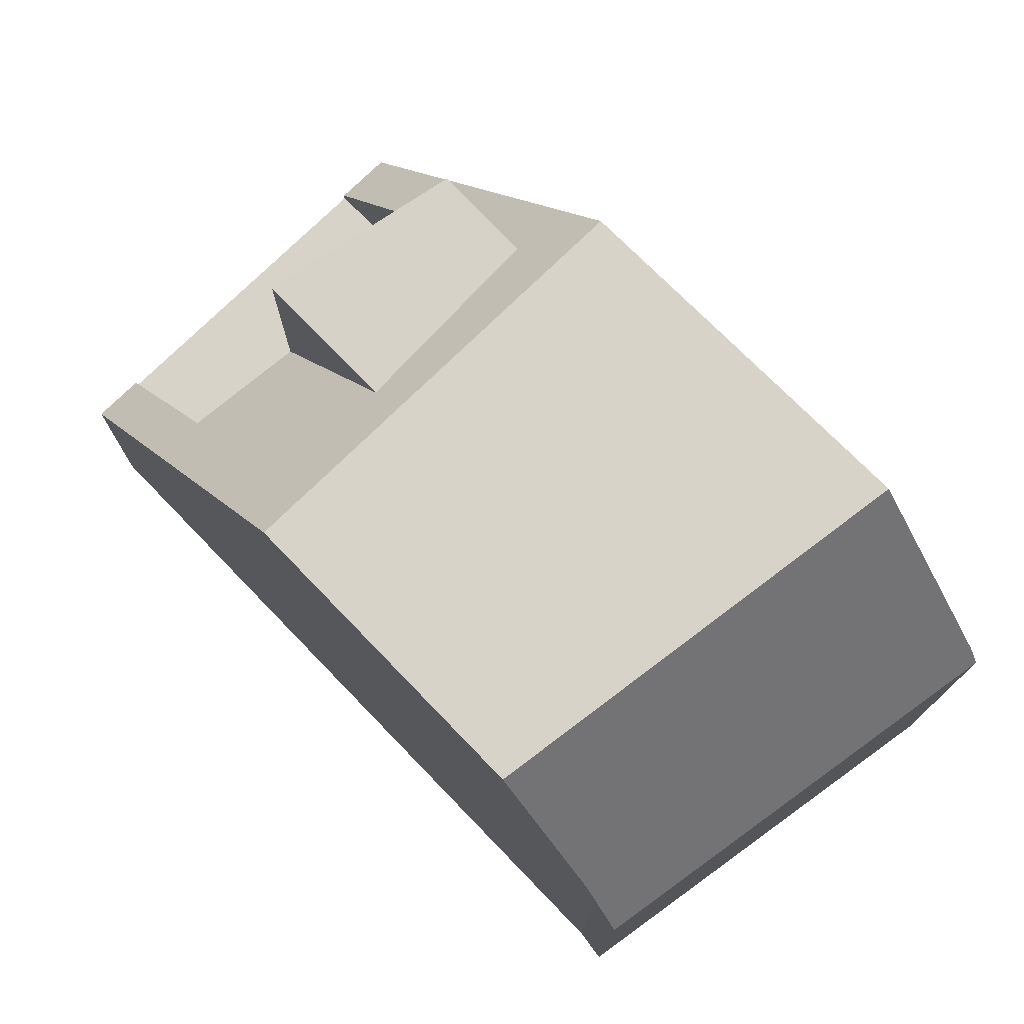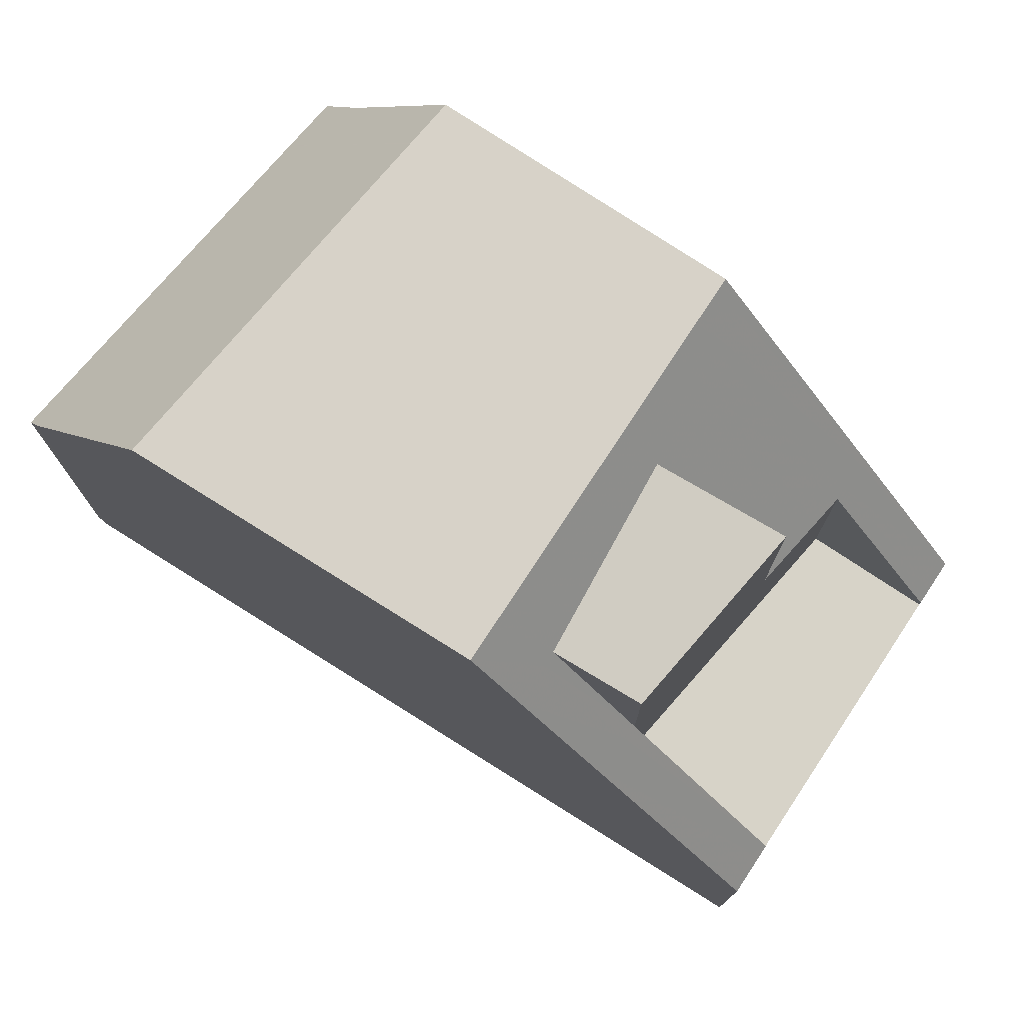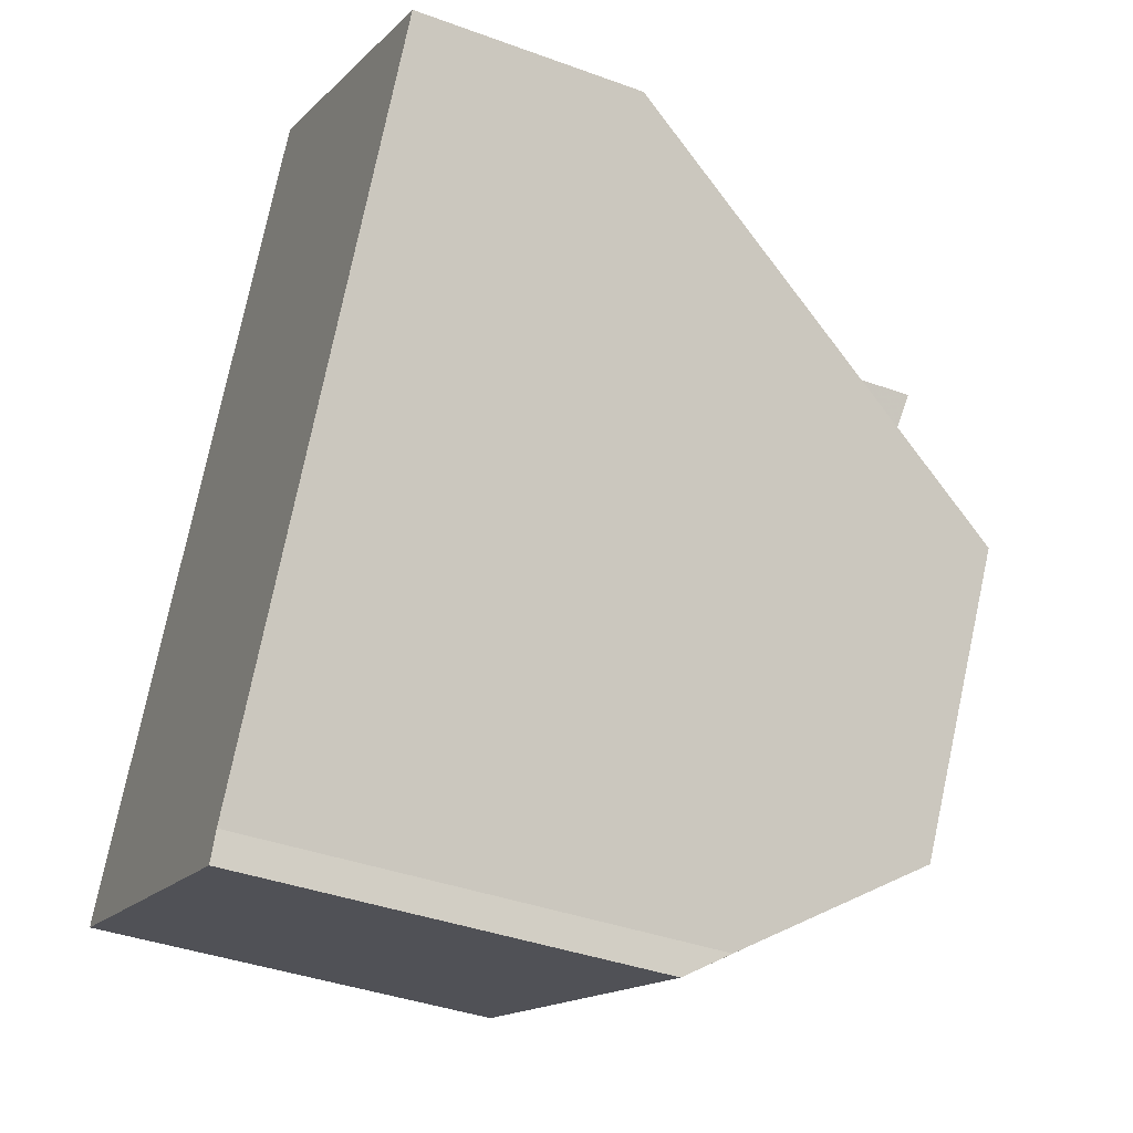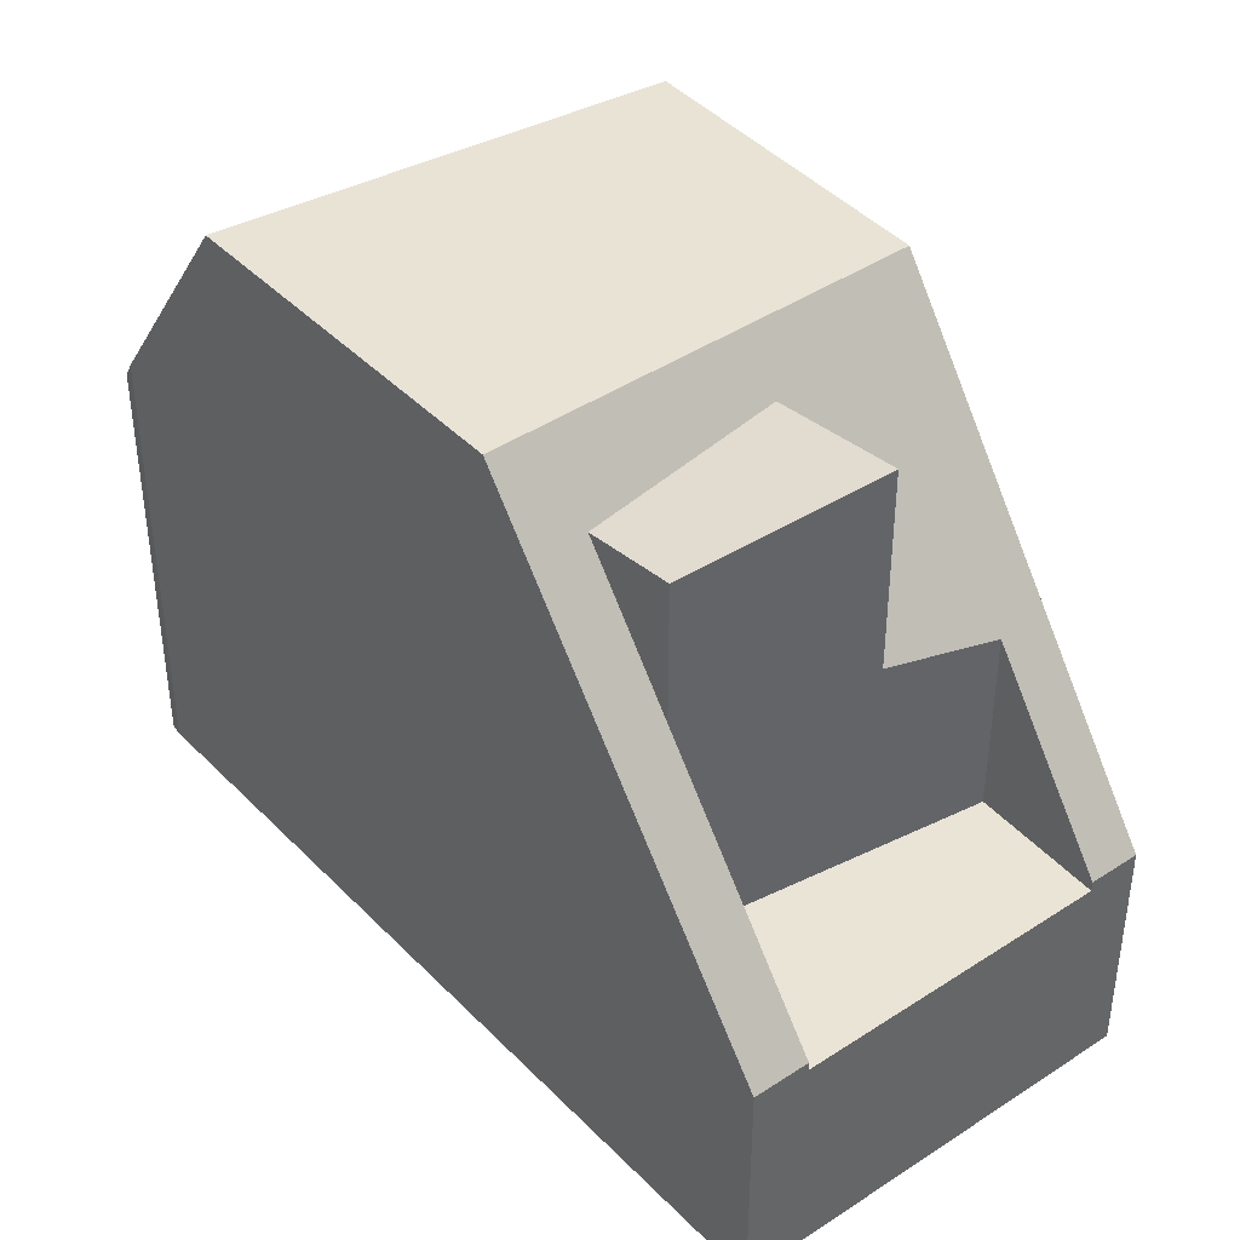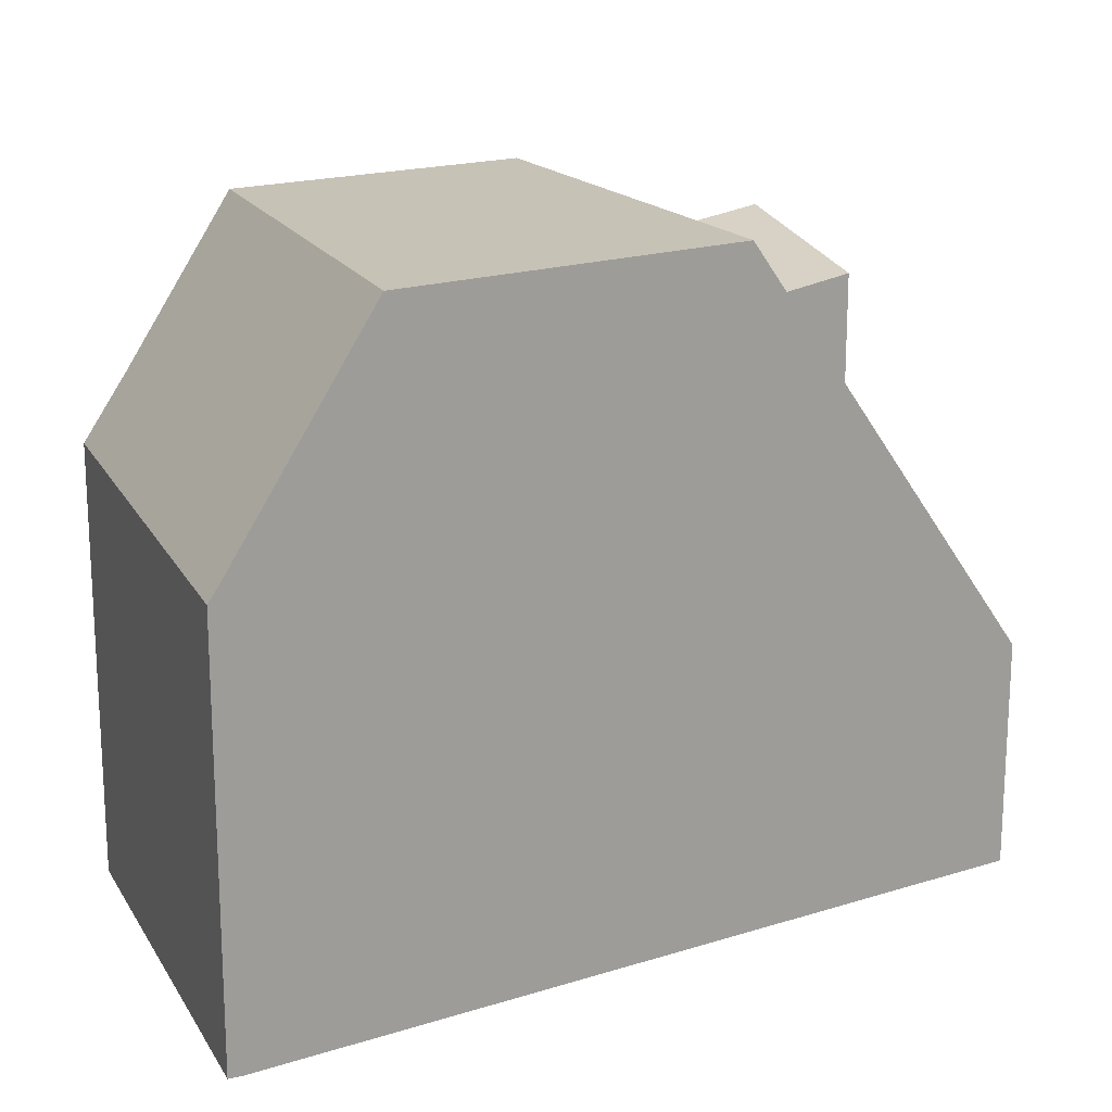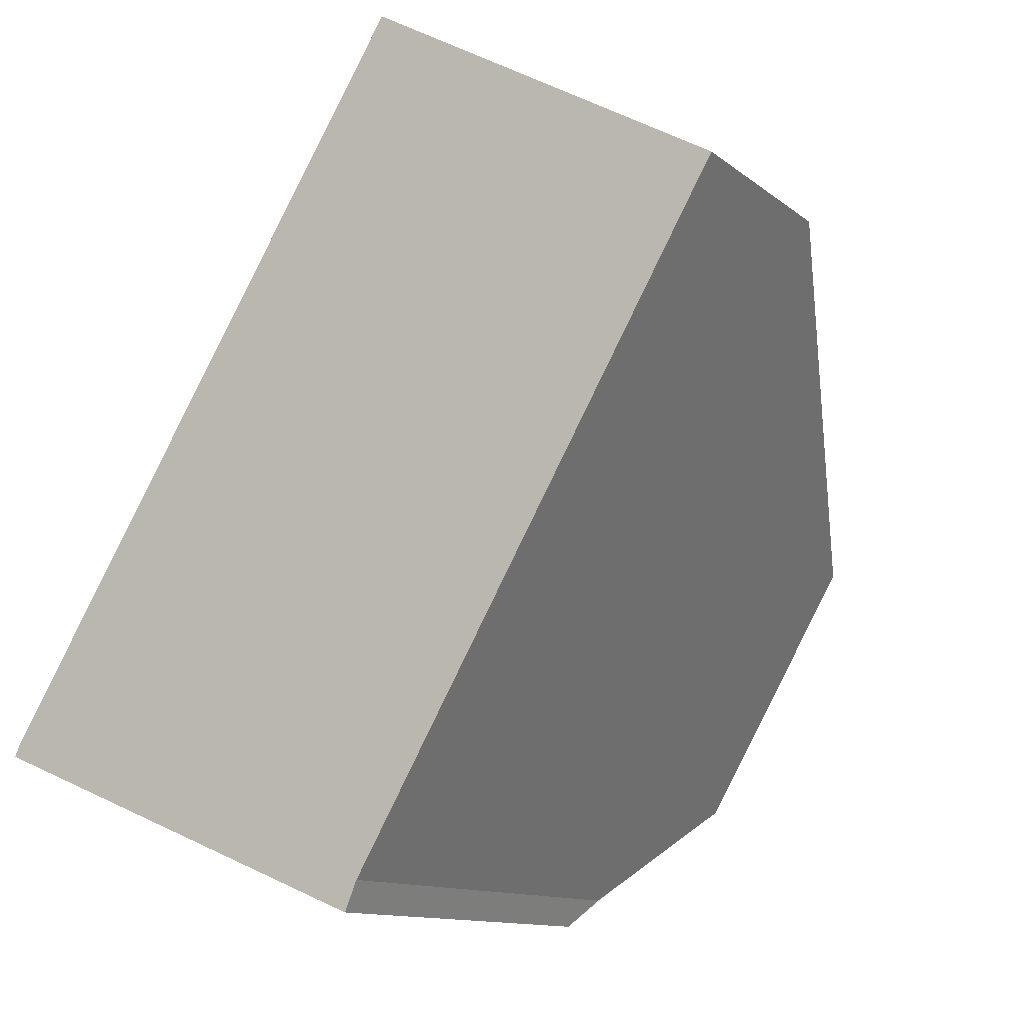
<metadata>
{"format":"obj","ext":"obj","renderer":"f3d","projection":"perspective","resolution":1024,"background":"white","views":[{"elev":76.9,"azim":-13.9,"up":"+Z"},{"elev":77.2,"azim":153.5,"up":"+Z"},{"elev":-39.1,"azim":-114.6,"up":"+Y"},{"elev":42.1,"azim":171.7,"up":"+Z"},{"elev":19.1,"azim":90.4,"up":"+Z"},{"elev":-11.7,"azim":-150.5,"up":"+Y"}]}
</metadata>
<code>
v -628 -1152 3.633
v -622.3 -1149 3.642
v -615.5 -1160 7.084
v -615.4 -1160 6.787
v -621.9 -1163 6.979
v -622.1 -1162 7.721
v -625.5 -1156 10.55
v -619.7 -1153 10.54
v -623.1 -1160 10.56
v -616.8 -1158 10.55
v -619.7 -1153 10.54
v -625.5 -1156 10.55
v -616.8 -1158 10.55
v -623.1 -1160 10.56
v -623.1 -1149 3.64
v -627.3 -1152 3.634
v -621.7 -1151 3.533
v -623 -1149 3.502
v -623.1 -1149 3.501
v -624.6 -1153 3.512
v -625.7 -1151 3.486
v -625.8 -1151 3.485
v -623.1 -1149 3.501
v -627.3 -1152 3.475
v -620.2 -1152 9.339
v -625.7 -1156 10
v -620.9 -1153 9.427
v -623.5 -1154 9.737
v -615.9 -1159 8.285
v -622.6 -1161 9.219
v -616.8 -1158 10.55
v -622.4 -1149 3.642
v -620.2 -1152 9.342
v -616.8 -1158 10.55
v -619.7 -1153 10.54
v -619.7 -1153 10.54
v -616 -1159 8.289
v -615.5 -1160 6.866
v -628 -1152 3.801
v -622.3 -1149 3.81
v -623 -1149 3.808
v -623 -1149 3.502
v -627.3 -1152 3.477
v -627.3 -1152 3.802
v -622.3 -1149 3.81
v -626.3 -1153 6.448
v -626.3 -1153 3.499
v -620.9 -1151 7.56
v -627 -1154 6.296
v -621.7 -1151 9.619
v -621.7 -1151 7.394
v -624.6 -1153 10.01
v -624.6 -1153 6.798
v -621.7 -1151 3.533
v -620.9 -1151 7.564
v -624.9 -1156 10.55
v -626.5 -1153 6.407
v -625.2 -1156 9.94
v -627.5 -1152 3.801
v -624.9 -1156 10.55
v -622.3 -1160 10.55
v -622.3 -1160 10.55
v -621.8 -1161 9.111
v -621 -1162 6.955
v -627.6 -1152 3.633
v -625.7 -1156 10
v -627 -1154 6.301
v -625.5 -1156 10.55
v -623 -1160 10.56
v -623 -1160 10.56
v -622.6 -1161 9.215
v -627.9 -1152 3.801
v -625.5 -1156 10.55
v -621.8 -1163 6.977
v -628 -1152 3.633
v -622.2 -1162 8.015
v -622.1 -1162 8.014
v -621.4 -1162 7.992
v -615.8 -1159 7.825
v -615.8 -1159 7.824
v -615.9 -1159 8.24
v -617.7 -1160 7.883
v -621.8 -1163 7.065
v -621.9 -1163 7.05
v -621.1 -1162 7.202
v -615.9 -1159 8.244
v -621 -1154 10.54
v -622.1 -1152 9.683
v -621.4 -1153 9.481
v -621.4 -1153 9.481
v -621 -1154 10.54
v -623.4 -1149 3.5
v -622.1 -1152 3.53
v -623.5 -1149 3.499
v -618.2 -1158 10.55
v -617.5 -1160 8.504
v -617.3 -1160 7.967
v -617.3 -1160 7.869
v -616.9 -1161 6.832
v -618.2 -1158 10.55
v -622.1 -1152 7.299
v -622.1 -1152 3.53
v -622.1 -1152 9.683
v -621.5 -1151 7.44
v -620.7 -1153 9.404
v -622.8 -1149 3.809
v -620.3 -1153 10.54
v -620.3 -1153 10.54
v -617.4 -1158 10.55
v -616.5 -1159 8.132
v -616.6 -1159 8.374
v -616.4 -1160 7.842
v -616 -1160 6.805
v -617.4 -1158 10.55
v -622.9 -1149 3.641
v -621.7 -1151 7.394
v -620.9 -1153 9.427
v -623 -1149 3.808
v -620.5 -1153 10.54
v -620.5 -1153 10.54
v -620.9 -1153 9.427
v -621.7 -1151 9.619
v -617.6 -1158 10.55
v -616.7 -1160 8.091
v -616.8 -1159 8.407
v -616.6 -1160 7.849
v -616.2 -1160 6.811
v -617.6 -1158 10.55
v -621.7 -1151 3.533
v -621.7 -1151 7.394
v -621.7 -1151 9.619
v -623.1 -1149 3.64
v -624.3 -1156 10.55
v -626.8 -1151 3.479
v -625.8 -1153 3.503
v -626.9 -1151 3.478
v -621.8 -1160 10.55
v -621.3 -1161 9.037
v -620.9 -1162 7.978
v -620.7 -1162 7.291
v -620.6 -1162 6.941
v -624.6 -1155 9.871
v -625.8 -1153 6.551
v -624.3 -1156 10.55
v -621.8 -1160 10.55
v -625.8 -1153 6.551
v -625.8 -1153 3.503
v -624.6 -1153 6.798
v -623.5 -1154 9.737
v -623.2 -1155 10.55
v -623.2 -1155 10.55
v -623.5 -1154 9.737
v -624.6 -1153 10.01
v -620.5 -1159 10.55
v -619.5 -1161 7.936
v -619.8 -1160 8.832
v -619.1 -1162 6.898
v -619.4 -1161 7.554
v -620.5 -1159 10.55
v -624.6 -1153 3.512
v -624.6 -1153 6.798
v -624.6 -1153 10.01
v -627 -1154 6.314
v -625.6 -1156 9.988
v -627.9 -1152 3.801
v -625.3 -1156 10.55
v -621.5 -1163 6.968
v -621.6 -1162 7.118
v -625.3 -1156 10.55
v -622.8 -1160 10.55
v -622.8 -1160 10.55
v -622.3 -1161 9.178
v -621.9 -1162 8.006
v -628 -1152 3.633
v -624.8 -1156 10.55
v -627.3 -1152 3.477
v -626.3 -1153 3.499
v -627.3 -1152 3.475
v -622.3 -1160 10.55
v -621.8 -1161 9.11
v -621.6 -1161 8.495
v -621.2 -1162 7.198
v -621.1 -1162 6.955
v -625 -1156 9.924
v -626.3 -1153 6.448
v -627.3 -1152 3.802
v -624.8 -1156 10.55
v -627.3 -1152 3.634
v -621.4 -1162 7.993
v -622.3 -1160 10.55
v -626.3 -1153 6.448
v -626.3 -1153 3.499
v -628 -1152 3.633
v -628 -1152 3.633
v -628 -1152 -4.441e-16
v -628 -1152 -4.441e-16
v -622.3 -1149 3.81
v -622.3 -1149 3.642
v -622.3 -1149 -4.441e-16
v -622.3 -1149 -4.441e-16
v -615.5 -1160 6.866
v -615.5 -1160 7.084
v -615.5 -1160 0
v -615.5 -1160 0
v -616 -1160 6.805
v -615.4 -1160 6.787
v -615.4 -1160 0
v -616 -1160 8.882e-16
v -621.9 -1163 7.05
v -621.9 -1163 6.979
v -621.9 -1163 -8.882e-16
v -621.9 -1163 0
v -622.2 -1162 8.015
v -622.1 -1162 7.721
v -622.1 -1162 -8.882e-16
v -622.2 -1162 -1.776e-15
v -616.8 -1158 10.55
v -619.7 -1153 10.54
v -619.7 -1153 0
v -616.8 -1158 0
v -625.5 -1156 10.55
v -623.1 -1160 10.56
v -623.1 -1160 -1.776e-15
v -625.5 -1156 -1.776e-15
v -625.7 -1156 10
v -625.5 -1156 10.55
v -625.5 -1156 -1.776e-15
v -625.7 -1156 0
v -615.9 -1159 8.285
v -616.8 -1158 10.55
v -616.8 -1158 0
v -615.9 -1159 0
v -623.5 -1149 3.499
v -625.8 -1151 3.485
v -625.8 -1151 0
v -623.5 -1149 0
v -619.7 -1153 10.54
v -620.2 -1152 9.339
v -620.2 -1152 -1.776e-15
v -619.7 -1153 0
v -627 -1154 6.296
v -625.7 -1156 10
v -625.7 -1156 0
v -627 -1154 0
v -615.9 -1159 8.244
v -615.9 -1159 8.285
v -615.9 -1159 0
v -615.9 -1159 0
v -623.1 -1160 10.56
v -622.6 -1161 9.219
v -622.6 -1161 0
v -623.1 -1160 -1.776e-15
v -622.3 -1149 3.642
v -622.4 -1149 3.642
v -622.4 -1149 0
v -622.3 -1149 -4.441e-16
v -615.4 -1160 6.787
v -615.5 -1160 6.866
v -615.5 -1160 0
v -615.4 -1160 0
v -628 -1152 3.633
v -628 -1152 3.801
v -628 -1152 0
v -628 -1152 -4.441e-16
v -620.9 -1151 7.564
v -622.3 -1149 3.81
v -622.3 -1149 -4.441e-16
v -620.9 -1151 8.882e-16
v -628 -1152 3.801
v -627 -1154 6.296
v -627 -1154 0
v -628 -1152 0
v -620.2 -1152 9.339
v -620.9 -1151 7.564
v -620.9 -1151 8.882e-16
v -620.2 -1152 -1.776e-15
v -621.1 -1162 6.955
v -621 -1162 6.955
v -621 -1162 0
v -621.1 -1162 0
v -627.3 -1152 3.634
v -627.6 -1152 3.633
v -627.6 -1152 0
v -627.3 -1152 0
v -621.9 -1163 6.979
v -621.8 -1163 6.977
v -621.8 -1163 0
v -621.9 -1163 -8.882e-16
v -628 -1152 3.633
v -628 -1152 3.633
v -628 -1152 -4.441e-16
v -628 -1152 0
v -622.6 -1161 9.219
v -622.2 -1162 8.015
v -622.2 -1162 -1.776e-15
v -622.6 -1161 0
v -615.5 -1160 7.084
v -615.8 -1159 7.824
v -615.8 -1159 8.882e-16
v -615.5 -1160 0
v -622.1 -1162 7.721
v -621.9 -1163 7.05
v -621.9 -1163 0
v -622.1 -1162 -8.882e-16
v -615.8 -1159 7.824
v -615.9 -1159 8.244
v -615.9 -1159 0
v -615.8 -1159 8.882e-16
v -623.1 -1149 3.501
v -623.5 -1149 3.499
v -623.5 -1149 0
v -623.1 -1149 0
v -619.1 -1162 6.898
v -616.9 -1161 6.832
v -616.9 -1161 0
v -619.1 -1162 0
v -616.2 -1160 6.811
v -616 -1160 6.805
v -616 -1160 8.882e-16
v -616.2 -1160 0
v -622.4 -1149 3.642
v -622.9 -1149 3.641
v -622.9 -1149 0
v -622.4 -1149 0
v -616.9 -1161 6.832
v -616.2 -1160 6.811
v -616.2 -1160 0
v -616.9 -1161 0
v -622.9 -1149 3.641
v -623.1 -1149 3.64
v -623.1 -1149 -4.441e-16
v -622.9 -1149 0
v -625.8 -1151 3.485
v -626.9 -1151 3.478
v -626.9 -1151 0
v -625.8 -1151 0
v -621 -1162 6.955
v -620.6 -1162 6.941
v -620.6 -1162 0
v -621 -1162 0
v -620.6 -1162 6.941
v -619.1 -1162 6.898
v -619.1 -1162 0
v -620.6 -1162 0
v -621.8 -1163 6.977
v -621.5 -1163 6.968
v -621.5 -1163 0
v -621.8 -1163 0
v -627.6 -1152 3.633
v -628 -1152 3.633
v -628 -1152 0
v -627.6 -1152 0
v -626.9 -1151 3.478
v -627.3 -1152 3.475
v -627.3 -1152 0
v -626.9 -1151 0
v -621.5 -1163 6.968
v -621.1 -1162 6.955
v -621.1 -1162 0
v -621.5 -1163 0
v -628 -1152 0
v -622.3 -1149 0
v -615.5 -1160 0
v -615.4 -1160 0
v -621.9 -1163 0
v -622.1 -1162 0
f 163 67 72 165
f 35 8 10 31
f 34 13 29 37
f 93 20 21 92
f 92 21 22 94
f 54 42 41 51
f 166 73 66 164
f 80 3 38 79
f 43 24 16 44
f 48 40 45 55
f 179 61 56 175
f 180 63 62 190
f 33 25 11 36
f 140 85 78 139
f 165 72 75 174
f 42 23 15 41
f 40 32 2 45
f 47 43 44 46
f 164 66 67 163
f 50 27 51
f 52 28 53
f 55 25 33 48
f 119 91 90 117
f 69 9 7 68
f 71 30 14 70
f 84 6 76 77 83
f 66 26 49 67
f 169 56 61 171
f 170 62 63 172
f 67 49 39 72
f 73 12 26 66
f 182 168 173 189
f 72 39 1 75
f 76 30 71 77
f 189 173 172 63 181
f 81 37 29 86
f 181 63 180
f 98 82 97
f 83 74 5 84
f 183 167 168 182
f 86 80 79 81
f 141 64 85 140
f 149 142 143 148
f 150 144 142 149
f 92 18 17 93
f 94 19 18 92
f 111 37 81 110
f 110 81 79 112
f 112 79 38 4 113
f 108 35 31 109
f 114 34 37 111
f 104 48 33 105
f 106 40 48 104
f 105 33 36 107
f 125 111 110 124
f 124 110 112 126
f 126 112 113 127
f 120 108 109 123
f 128 114 111 125
f 115 32 40 106
f 116 104 105 117
f 118 106 104 116
f 117 105 107 119
f 121 89 88 122
f 124 97 96 125
f 126 98 97 124
f 127 99 98 126
f 123 95 87 120
f 125 96 100 128
f 129 102 101 130
f 130 101 103 131
f 132 115 106 118
f 153 88 89 152
f 134 21 20 135
f 136 22 21 134
f 156 96 97 82 155
f 158 82 98 99 157
f 185 143 142 184
f 184 142 144 187
f 151 87 95 154
f 159 100 96 156
f 161 101 102 160
f 155 82 158
f 162 103 101 161
f 149 90 91 150
f 155 139 138 156
f 157 141 140 158
f 154 137 133 151
f 156 138 145 159
f 160 147 146 161
f 158 140 139 155
f 163 57 58 164
f 165 59 57 163
f 164 58 60 166
f 167 74 83 168
f 171 69 68 169
f 172 71 70 170
f 168 83 77 173
f 173 77 71 172
f 174 65 59 165
f 176 134 135 177
f 178 136 134 176
f 180 138 139 78 181
f 182 85 64 183
f 184 58 57 185
f 185 57 59 186
f 187 60 58 184
f 186 59 65 188
f 189 78 85 182
f 181 78 189
f 175 133 137 179
f 190 145 138 180
f 191 146 147 192
f 194 195 196 193
f 198 199 200 197
f 202 203 204 201
f 206 207 208 205
f 210 211 212 209
f 214 215 216 213
f 218 219 220 217
f 222 223 224 221
f 226 227 228 225
f 230 231 232 229
f 234 235 236 233
f 238 239 240 237
f 242 243 244 241
f 246 247 248 245
f 250 251 252 249
f 254 255 256 253
f 258 259 260 257
f 262 263 264 261
f 266 267 268 265
f 270 271 272 269
f 274 275 276 273
f 278 279 280 277
f 282 283 284 281
f 286 287 288 285
f 290 291 292 289
f 294 295 296 293
f 298 299 300 297
f 302 303 304 301
f 306 307 308 305
f 310 311 312 309
f 314 315 316 313
f 318 319 320 317
f 322 323 324 321
f 326 327 328 325
f 330 331 332 329
f 334 335 336 333
f 338 339 340 337
f 342 343 344 341
f 346 347 348 345
f 350 351 352 349
f 354 355 356 353
f 358 359 360 357
f 362 363 364 365 366 361

</code>
